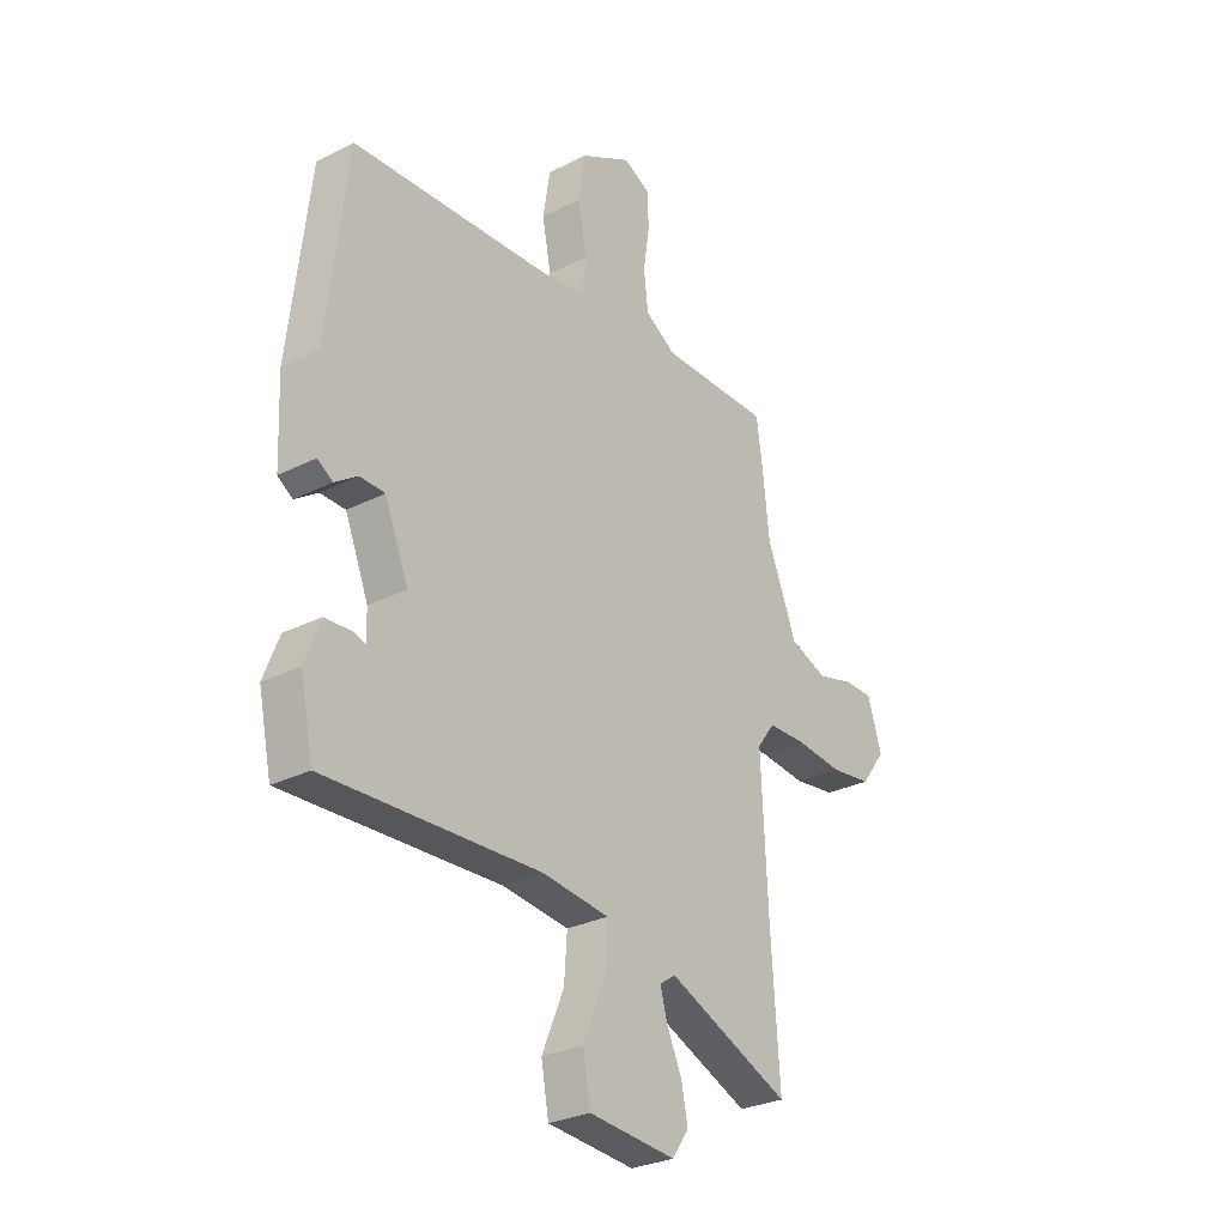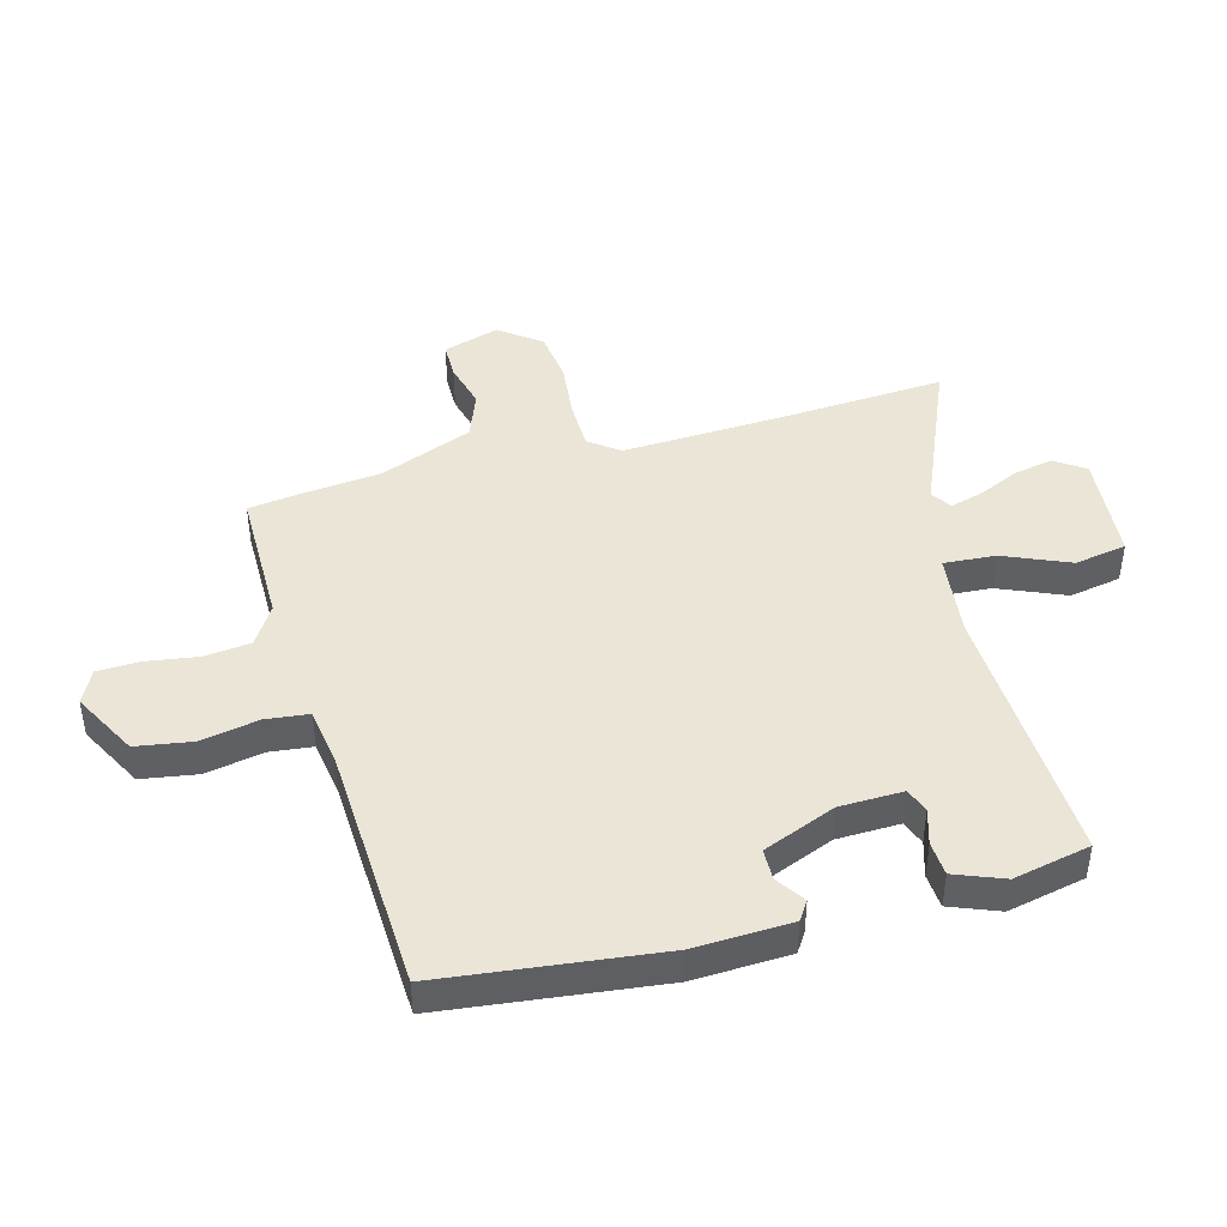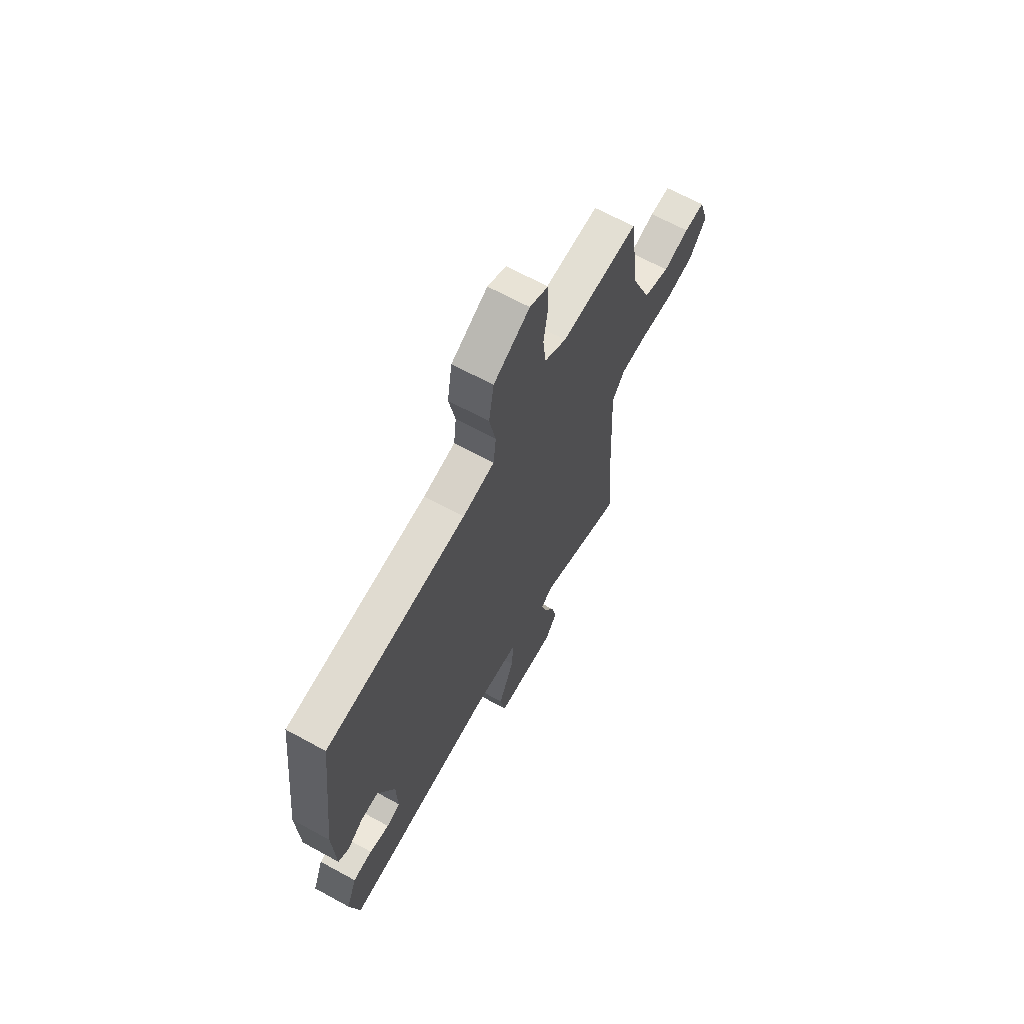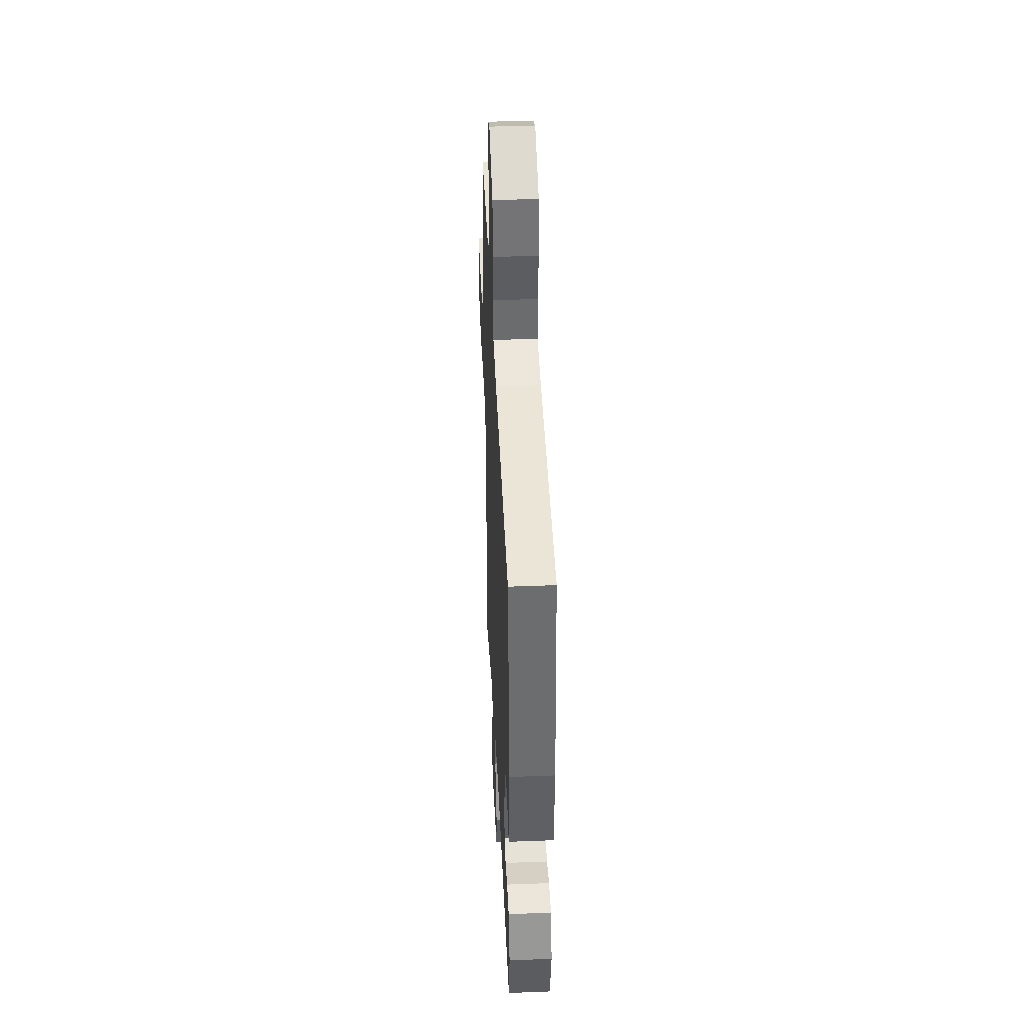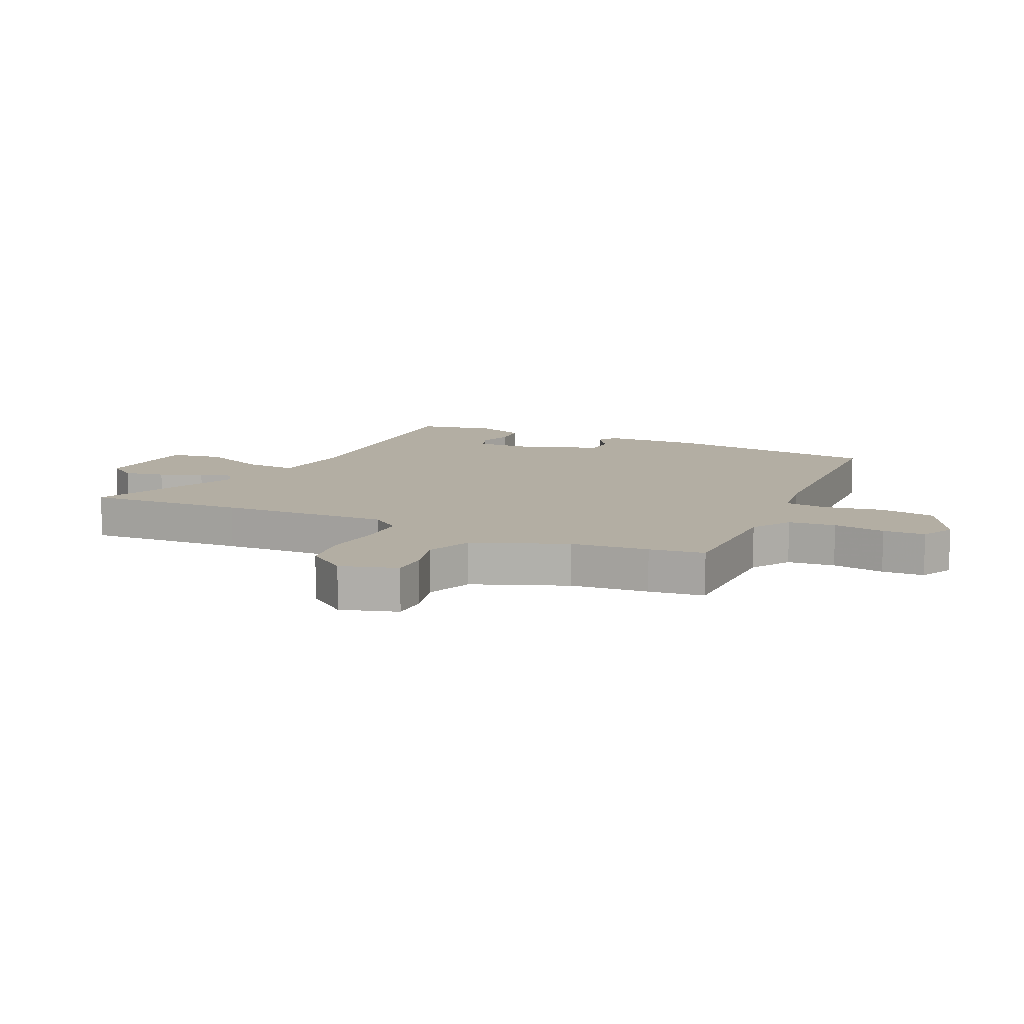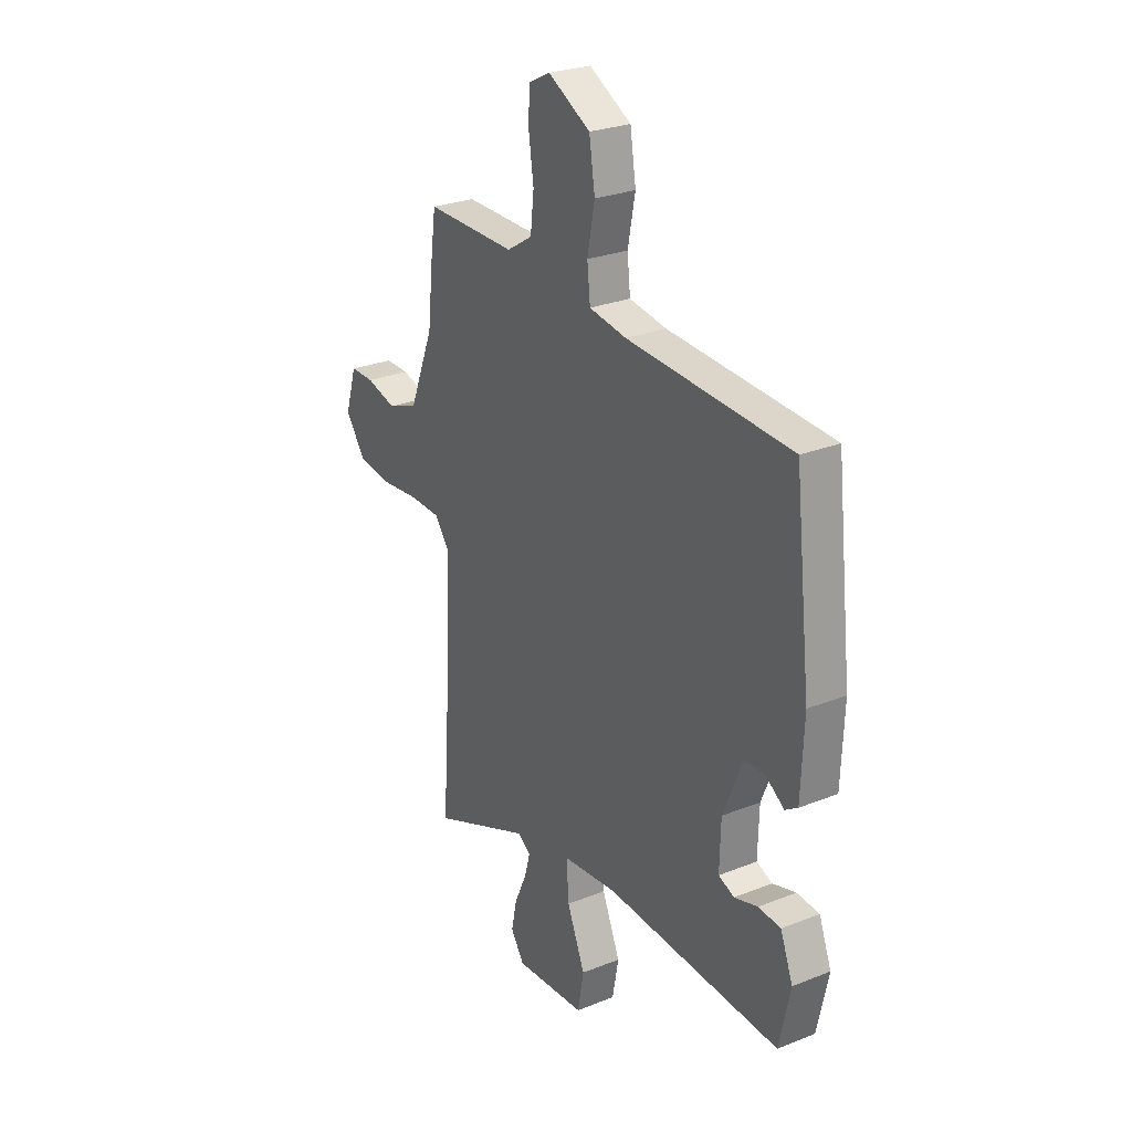
<metadata>
{"format":"obj","ext":"obj","renderer":"f3d","projection":"perspective","resolution":1024,"background":"white","views":[{"elev":-28.7,"azim":127.1,"up":"+Z"},{"elev":44.3,"azim":75.0,"up":"+Y"},{"elev":66.9,"azim":118.7,"up":"+Z"},{"elev":42.9,"azim":87.4,"up":"+Z"},{"elev":10.9,"azim":-64.6,"up":"+Y"},{"elev":26.9,"azim":58.2,"up":"+Z"}]}
</metadata>
<code>
v 0.502 0.07 -0.494
v 0.049 0.07 -0.473
v -0.093 0.07 -0.489
v -0.087 0.07 -0.577
v -0.04 0.07 -0.689
v -0.056 0.07 -0.777
v -0.24 0.07 -0.792
v -0.275 0.07 -0.741
v -0.261 0.07 -0.673
v -0.229 0.07 -0.603
v -0.214 0.07 -0.549
v -0.248 0.07 -0.526
v -0.509 0.07 -0.636
v -0.491 0.07 -0.368
v -0.477 0.07 -0.081
v -0.515 0.07 -0.03
v -0.596 0.07 -0.028
v -0.695 0.07 -0.038
v -0.783 0.07 -0.026
v -0.835 0.07 0.044
v -0.805 0.07 0.139
v -0.743 0.07 0.139
v -0.665 0.07 0.118
v -0.586 0.07 0.148
v -0.523 0.07 0.305
v -0.509 0.07 0.435
v -0.496 0.07 0.528
v -0.262 0.07 0.527
v -0.196 0.07 0.568
v -0.187 0.07 0.647
v -0.2 0.07 0.735
v -0.197 0.07 0.806
v -0.141 0.07 0.834
v -0.032 0.07 0.775
v -0.017 0.07 0.68
v -0.036 0.07 0.582
v -0.028 0.07 0.509
v 0.068 0.07 0.494
v 0.49 0.07 0.472
v 0.532 0.07 0.105
v 0.525 0.07 -0.059
v 0.493 0.07 -0.08
v 0.445 0.07 -0.047
v 0.392 0.07 -0.048
v 0.342 0.07 -0.171
v 0.339 0.07 -0.278
v 0.38 0.07 -0.294
v 0.44 0.07 -0.276
v 0.498 0.07 -0.28
v 0.53 0.07 -0.363
v 0.502 0 -0.494
v 0.049 0 -0.473
v -0.093 0 -0.489
v -0.087 0 -0.577
v -0.04 0 -0.689
v -0.056 0 -0.777
v -0.24 0 -0.792
v -0.275 0 -0.741
v -0.261 0 -0.673
v -0.229 0 -0.603
v -0.214 0 -0.549
v -0.248 0 -0.526
v -0.509 0 -0.636
v -0.491 0 -0.368
v -0.477 0 -0.081
v -0.515 0 -0.03
v -0.596 0 -0.028
v -0.695 0 -0.038
v -0.783 0 -0.026
v -0.835 0 0.044
v -0.805 0 0.139
v -0.743 0 0.139
v -0.665 0 0.118
v -0.586 0 0.148
v -0.523 0 0.305
v -0.509 0 0.435
v -0.496 0 0.528
v -0.262 0 0.527
v -0.196 0 0.568
v -0.187 0 0.647
v -0.2 0 0.735
v -0.197 0 0.806
v -0.141 0 0.834
v -0.032 0 0.775
v -0.017 0 0.68
v -0.036 0 0.582
v -0.028 0 0.509
v 0.068 0 0.494
v 0.49 0 0.472
v 0.532 0 0.105
v 0.525 0 -0.059
v 0.493 0 -0.08
v 0.445 0 -0.047
v 0.392 0 -0.048
v 0.342 0 -0.171
v 0.339 0 -0.278
v 0.38 0 -0.294
v 0.44 0 -0.276
v 0.498 0 -0.28
v 0.53 0 -0.363
f 47 48 49 50
f 46 47 50 1
f 40 41 42 43
f 38 39 40 43
f 37 38 43 44
f 33 34 35 36
f 33 36 37
f 30 31 32 33
f 29 30 33 37
f 28 29 37 44
f 25 26 27 28
f 24 25 28 44
f 20 21 22 23
f 17 18 19 20
f 16 17 20 23
f 12 13 14
f 12 14 15
f 11 12 15
f 7 8 9 10
f 7 10 11
f 4 5 6 7
f 3 4 7 11
f 46 1 2
f 45 46 2 3
f 16 23 24 44
f 15 16 44 45
f 3 11 15 45
f 100 99 98 97
f 51 100 97 96
f 93 92 91 90
f 93 90 89 88
f 94 93 88 87
f 86 85 84 83
f 87 86 83
f 83 82 81 80
f 87 83 80 79
f 94 87 79 78
f 78 77 76 75
f 94 78 75 74
f 73 72 71 70
f 70 69 68 67
f 73 70 67 66
f 64 63 62
f 65 64 62
f 65 62 61
f 60 59 58 57
f 61 60 57
f 57 56 55 54
f 61 57 54 53
f 52 51 96
f 53 52 96 95
f 94 74 73 66
f 95 94 66 65
f 95 65 61 53
f 1 51 52 2
f 2 52 53 3
f 3 53 54 4
f 4 54 55 5
f 5 55 56 6
f 6 56 57 7
f 7 57 58 8
f 8 58 59 9
f 9 59 60 10
f 10 60 61 11
f 11 61 62 12
f 12 62 63 13
f 13 63 64 14
f 14 64 65 15
f 15 65 66 16
f 16 66 67 17
f 17 67 68 18
f 18 68 69 19
f 19 69 70 20
f 20 70 71 21
f 21 71 72 22
f 22 72 73 23
f 23 73 74 24
f 24 74 75 25
f 25 75 76 26
f 26 76 77 27
f 27 77 78 28
f 28 78 79 29
f 29 79 80 30
f 30 80 81 31
f 31 81 82 32
f 32 82 83 33
f 33 83 84 34
f 34 84 85 35
f 35 85 86 36
f 36 86 87 37
f 37 87 88 38
f 38 88 89 39
f 39 89 90 40
f 40 90 91 41
f 41 91 92 42
f 42 92 93 43
f 43 93 94 44
f 44 94 95 45
f 45 95 96 46
f 46 96 97 47
f 47 97 98 48
f 48 98 99 49
f 49 99 100 50
f 50 100 51 1

</code>
